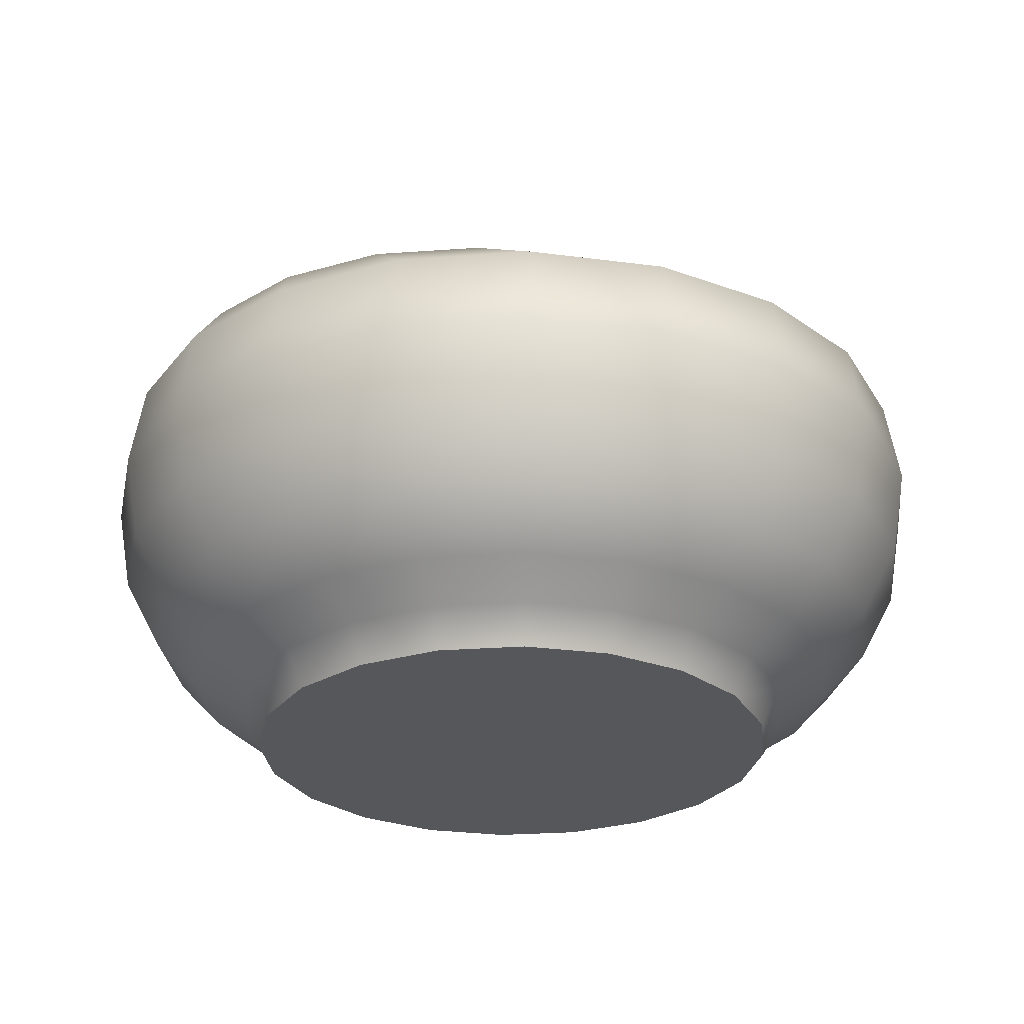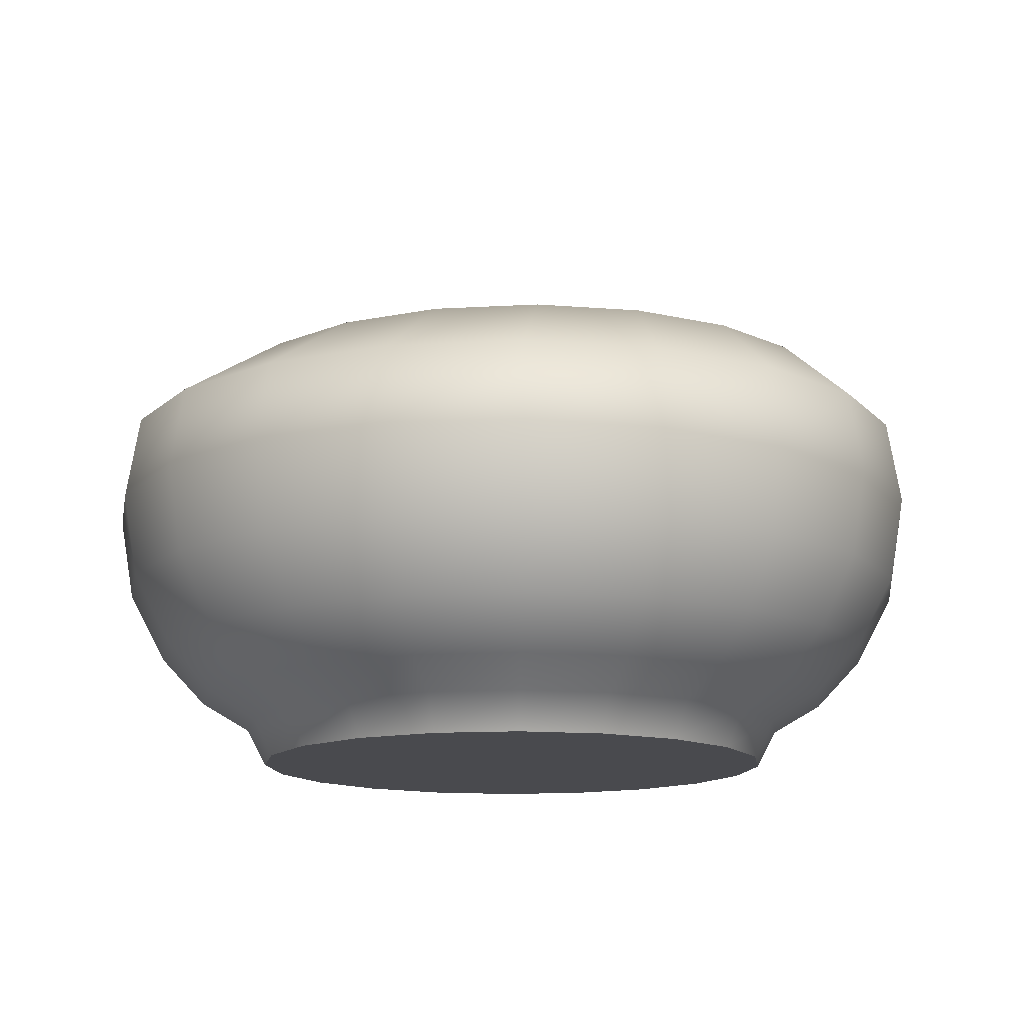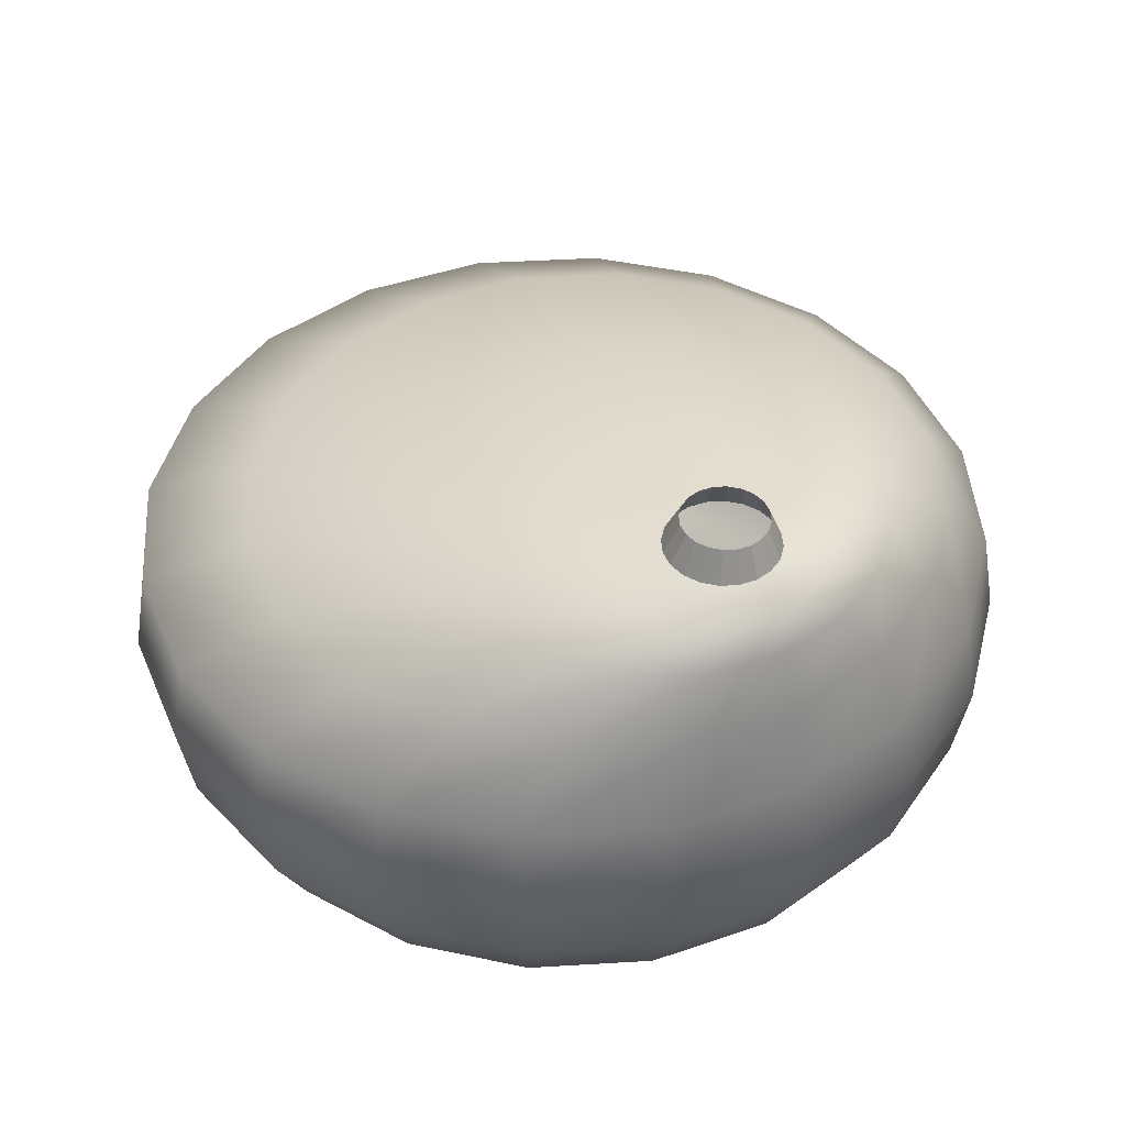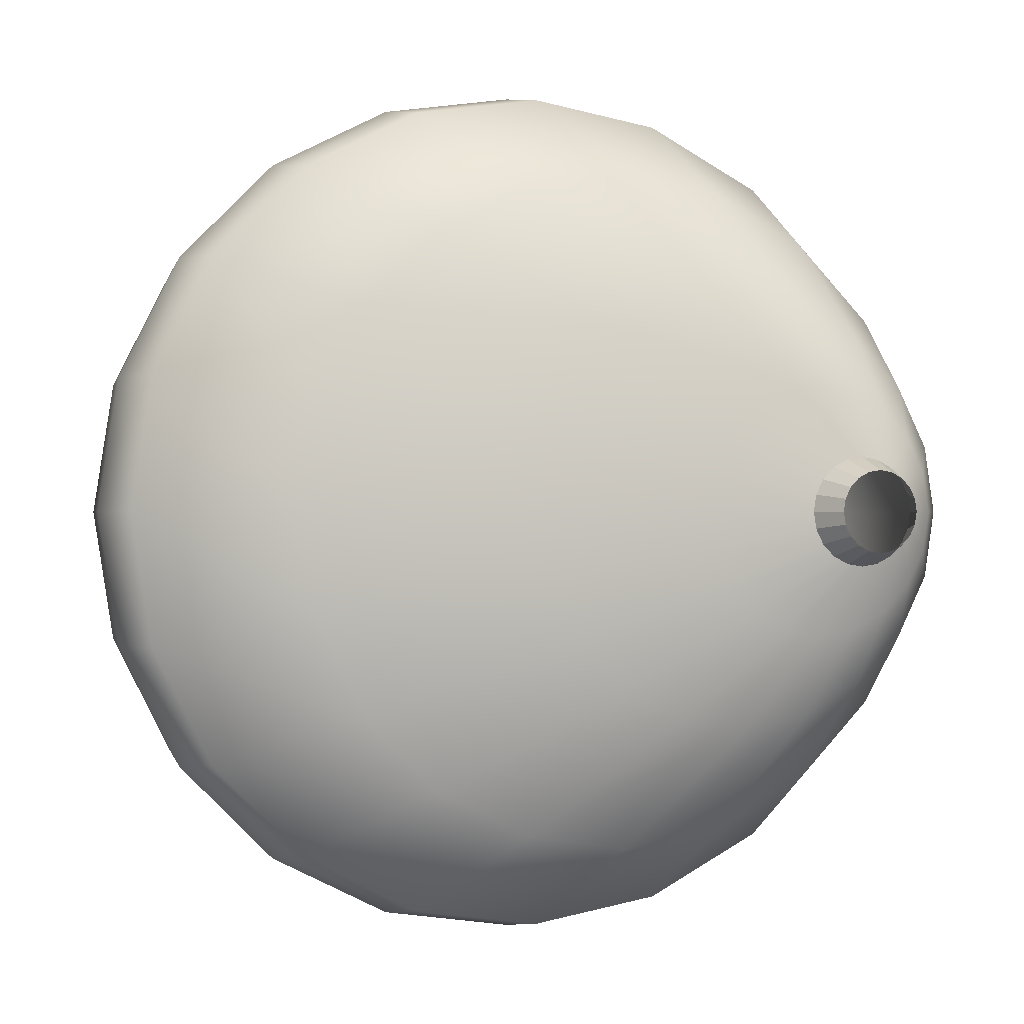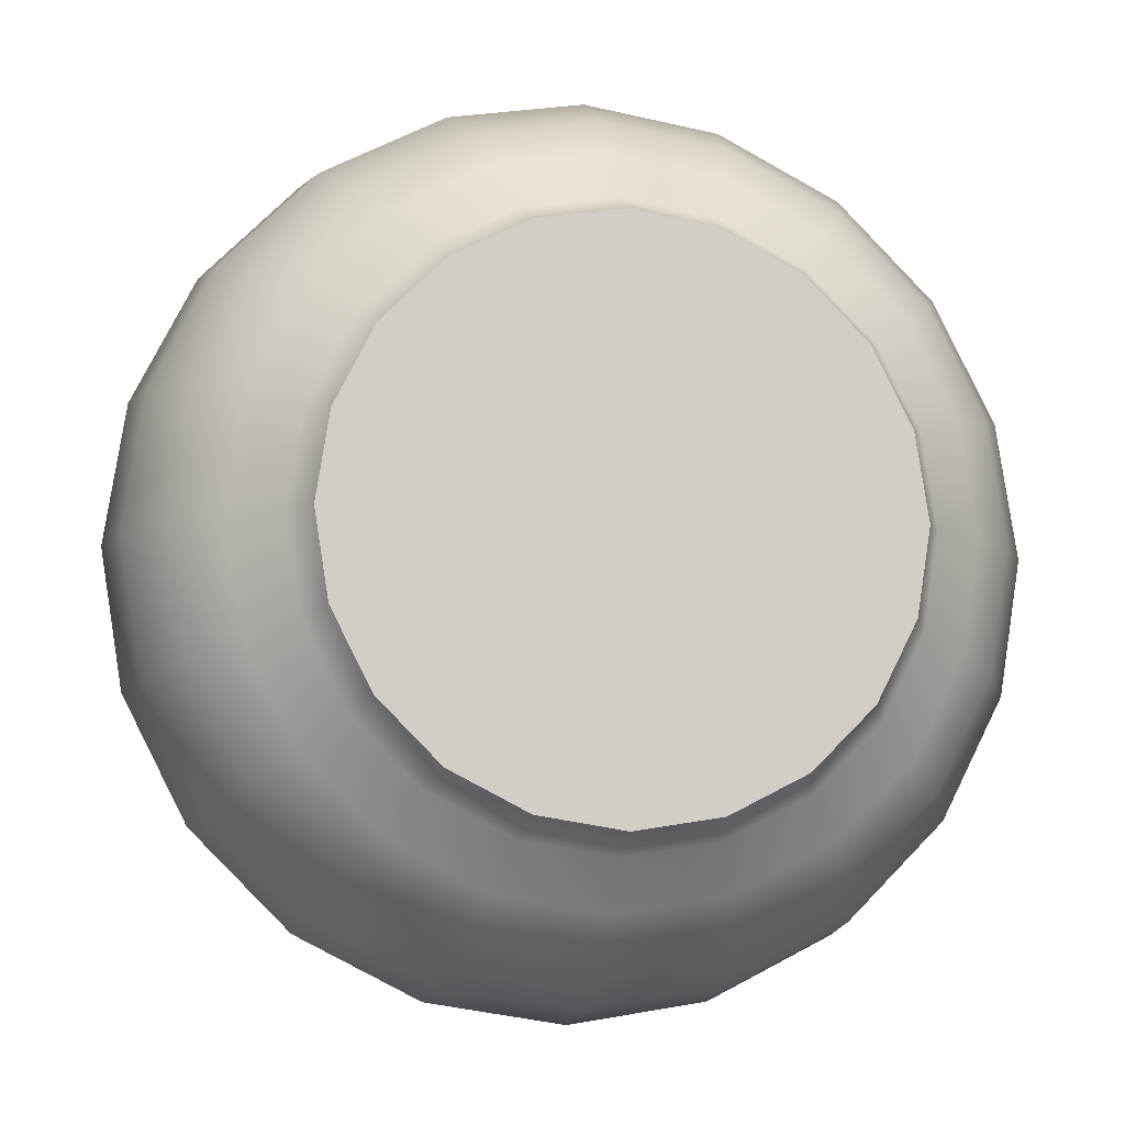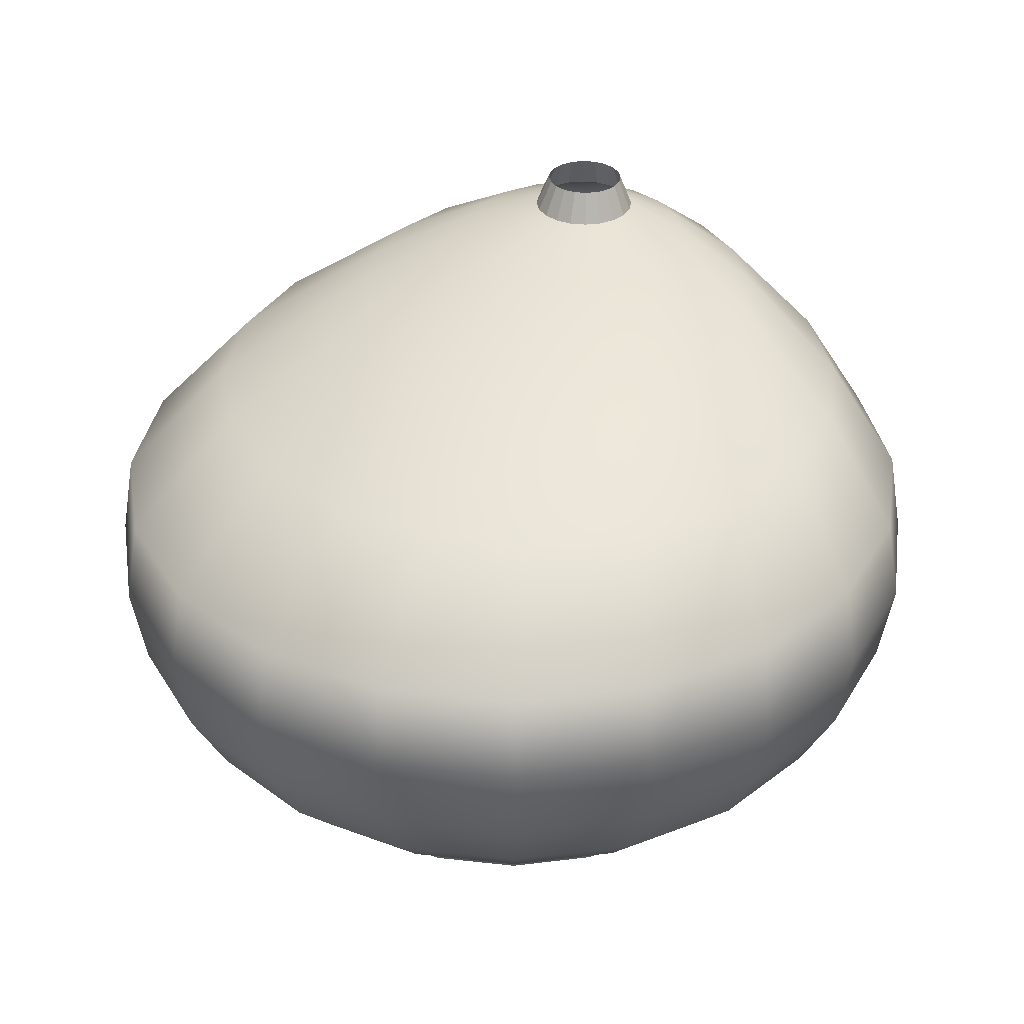
<metadata>
{"format":"obj","ext":"obj","renderer":"f3d","projection":"perspective","resolution":1024,"background":"white","views":[{"elev":-27.4,"azim":33.4,"up":"+Y"},{"elev":-13.4,"azim":106.6,"up":"+Y"},{"elev":44.2,"azim":-121.0,"up":"+Y"},{"elev":-0.1,"azim":158.3,"up":"+Z"},{"elev":-8.4,"azim":-11.5,"up":"+Z"},{"elev":34.4,"azim":107.6,"up":"+Y"}]}
</metadata>
<code>
g default
v 22.89 -55.93 -10.05
v 18.27 -55.93 -19.12
v 11.08 -55.93 -26.32
v 2.007 -55.93 -30.94
v -8.046 -55.93 -32.53
v -18.1 -55.93 -30.94
v -27.17 -55.93 -26.32
v -34.37 -55.93 -19.12
v -38.99 -55.93 -10.05
v -40.58 -55.93 0
v -38.99 -55.93 10.05
v -34.37 -55.93 19.12
v -27.17 -55.93 26.32
v -18.1 -55.93 30.94
v -8.046 -55.93 32.53
v 2.007 -55.93 30.94
v 11.08 -55.93 26.32
v 18.27 -55.93 19.12
v 22.89 -55.93 10.05
v 24.49 -55.93 0
v 25.2 -51.37 -10.8
v 20.24 -51.37 -20.55
v 12.5 -51.37 -28.28
v 2.758 -51.37 -33.25
v -8.046 -51.37 -34.96
v -18.85 -51.37 -33.25
v -28.6 -51.37 -28.28
v -36.33 -51.37 -20.55
v -41.3 -51.37 -10.8
v -43.01 -51.37 0
v -41.3 -51.37 10.8
v -36.33 -51.37 20.55
v -28.6 -51.37 28.28
v -18.85 -51.37 33.25
v -8.046 -51.37 34.96
v 2.758 -51.37 33.25
v 12.5 -51.37 28.28
v 20.24 -51.37 20.55
v 25.2 -51.37 10.8
v 26.92 -51.37 0
v 30.8 -47.9 -12.62
v 25 -47.9 -24.01
v 15.96 -47.9 -33.04
v 4.576 -47.9 -38.85
v -8.046 -47.9 -40.85
v -20.67 -47.9 -38.85
v -32.05 -47.9 -33.04
v -41.09 -47.9 -24.01
v -46.89 -47.9 -12.62
v -48.89 -47.9 2e-06
v -46.89 -47.9 12.62
v -41.09 -47.9 24.01
v -32.05 -47.9 33.04
v -20.67 -47.9 38.85
v -8.046 -47.9 40.84
v 4.576 -47.9 38.85
v 15.96 -47.9 33.04
v 25 -47.9 24.01
v 30.8 -47.9 12.62
v 32.8 -47.9 2e-06
v 36.08 -41.95 -14.34
v 29.49 -41.95 -27.27
v 19.22 -41.95 -37.53
v 6.29 -41.95 -44.12
v -8.046 -41.95 -46.39
v -22.38 -41.95 -44.12
v -35.31 -41.95 -37.53
v -45.58 -41.95 -27.27
v -52.17 -41.95 -14.34
v -54.44 -41.95 3e-06
v -52.17 -41.95 14.34
v -45.58 -41.95 27.27
v -35.31 -41.95 37.53
v -22.38 -41.95 44.12
v -8.046 -41.95 46.39
v 6.29 -41.95 44.12
v 19.22 -41.95 37.53
v 29.49 -41.95 27.27
v 36.08 -41.95 14.34
v 38.35 -41.95 3e-06
v 40.29 -33.56 -15.71
v 33.07 -33.56 -29.88
v 21.83 -33.56 -41.12
v 7.661 -33.56 -48.34
v -8.046 -33.56 -50.83
v -23.75 -33.56 -48.34
v -37.92 -33.56 -41.12
v -49.17 -33.56 -29.88
v -56.39 -33.56 -15.71
v -58.87 -33.56 3e-06
v -56.39 -33.56 15.71
v -49.17 -33.56 29.88
v -37.92 -33.56 41.12
v -23.75 -33.56 48.34
v -8.046 -33.56 50.83
v 7.661 -33.56 48.34
v 21.83 -33.56 41.12
v 33.07 -33.56 29.88
v 40.29 -33.56 15.71
v 42.78 -33.56 3e-06
v 41.9 -23.4 -16.23
v 34.44 -23.4 -30.87
v 22.82 -23.4 -42.48
v 8.182 -23.4 -49.94
v -8.046 -23.4 -52.51
v -24.27 -23.4 -49.94
v -38.91 -23.4 -42.48
v -50.53 -23.4 -30.87
v -57.99 -23.4 -16.23
v -60.56 -23.4 4e-06
v -57.99 -23.4 16.23
v -50.53 -23.4 30.87
v -38.91 -23.4 42.48
v -24.27 -23.4 49.94
v -8.046 -23.4 52.51
v 8.182 -23.4 49.94
v 22.82 -23.4 42.48
v 34.44 -23.4 30.87
v 41.9 -23.4 16.23
v 44.47 -23.4 4e-06
v 40.29 -13.23 -15.71
v 33.07 -13.23 -29.88
v 21.83 -13.23 -41.12
v 7.661 -13.23 -48.34
v -8.046 -13.23 -50.83
v -23.75 -13.23 -48.34
v -37.92 -13.23 -41.12
v -49.17 -13.23 -29.88
v -56.39 -13.23 -15.71
v -58.87 -13.23 3e-06
v -56.39 -13.23 15.71
v -49.17 -13.23 29.88
v -37.92 -13.23 41.12
v -23.75 -13.23 48.34
v -8.046 -13.23 50.83
v 7.661 -13.23 48.34
v 21.83 -13.23 41.12
v 33.07 -13.23 29.88
v 40.29 -13.23 15.71
v 42.78 -13.23 3e-06
v 23.14 -3.117 -12.57
v 17.37 -3.117 -23.91
v 8.368 -3.117 -32.91
v -2.97 -3.117 -38.68
v -15.54 -3.117 -40.67
v -28.11 -3.117 -38.68
v -39.45 -3.117 -32.91
v -48.44 -3.117 -23.91
v -54.22 -3.117 -12.57
v -56.21 -3.117 1e-06
v -54.22 -3.117 12.57
v -48.44 -3.117 23.91
v -39.45 -3.117 32.9
v -28.11 -3.117 38.68
v -15.54 -3.117 40.67
v -2.97 -3.117 38.68
v 8.368 -3.117 32.9
v 17.37 -3.117 23.91
v 23.14 -3.117 12.57
v 25.13 -3.117 1e-06
v -3.528 4.044 -8.007
v -7.208 4.044 -15.23
v -12.94 4.044 -20.96
v -20.16 4.044 -24.64
v -28.17 4.044 -25.91
v -36.18 4.044 -24.64
v -43.4 4.044 -20.96
v -49.13 4.044 -15.23
v -52.81 4.044 -8.007
v -54.08 4.044 -1e-06
v -52.81 4.044 8.007
v -49.13 4.044 15.23
v -43.4 4.044 20.96
v -36.18 4.044 24.64
v -28.17 4.044 25.91
v -20.16 4.044 24.64
v -12.94 4.044 20.96
v -7.208 4.044 15.23
v -3.528 4.044 8.007
v -2.26 4.044 -1e-06
v -22.28 7.183 -4.623
v -24.4 7.183 -8.793
v -27.71 7.183 -12.1
v -31.88 7.183 -14.23
v -36.51 7.183 -14.96
v -41.13 7.183 -14.23
v -45.3 7.183 -12.1
v -48.61 7.183 -8.793
v -50.73 7.183 -4.623
v -51.47 7.183 -3e-06
v -50.73 7.183 4.623
v -48.61 7.183 8.793
v -45.3 7.183 12.1
v -41.13 7.183 14.23
v -36.51 7.183 14.96
v -31.88 7.183 14.23
v -27.71 7.183 12.1
v -24.4 7.183 8.793
v -22.28 7.183 4.623
v -21.55 7.183 -3e-06
v -34.87 9.135 -2.034
v -35.81 9.135 -3.87
v -37.27 9.135 -5.326
v -39.1 9.135 -6.261
v -41.14 9.135 -6.584
v -43.17 9.135 -6.261
v -45.01 9.135 -5.326
v -46.46 9.135 -3.87
v -47.4 9.135 -2.034
v -47.72 9.135 -5e-06
v -47.4 9.135 2.034
v -46.46 9.135 3.87
v -45.01 9.135 5.326
v -43.17 9.135 6.261
v -41.14 9.135 6.584
v -39.1 9.135 6.261
v -37.27 9.135 5.326
v -35.81 9.135 3.87
v -34.87 9.135 2.034
v -34.55 9.135 -5e-06
v -36.69 13.01 -1.526
v -37.39 13.01 -2.903
v -38.48 13.01 -3.995
v -39.86 13.01 -4.696
v -41.38 13.01 -4.938
v -42.91 13.01 -4.696
v -44.28 13.01 -3.995
v -45.38 13.01 -2.903
v -46.08 13.01 -1.526
v -46.32 13.01 -5e-06
v -46.08 13.01 1.526
v -45.38 13.01 2.903
v -44.28 13.01 3.995
v -42.91 13.01 4.696
v -41.38 13.01 4.938
v -39.86 13.01 4.696
v -38.48 13.01 3.995
v -37.39 13.01 2.903
v -36.69 13.01 1.526
v -36.44 13.01 -5e-06
g pCylinder2
f 1 21 22 2
f 2 22 23 3
f 3 23 24 4
f 4 24 25 5
f 5 25 26 6
f 6 26 27 7
f 7 27 28 8
f 8 28 29 9
f 9 29 30 10
f 10 30 31 11
f 11 31 32 12
f 12 32 33 13
f 13 33 34 14
f 14 34 35 15
f 15 35 36 16
f 16 36 37 17
f 17 37 38 18
f 18 38 39 19
f 19 39 40 20
f 20 40 21 1
f 21 41 42 22
f 22 42 43 23
f 23 43 44 24
f 24 44 45 25
f 25 45 46 26
f 26 46 47 27
f 27 47 48 28
f 28 48 49 29
f 29 49 50 30
f 30 50 51 31
f 31 51 52 32
f 32 52 53 33
f 33 53 54 34
f 34 54 55 35
f 35 55 56 36
f 36 56 57 37
f 37 57 58 38
f 38 58 59 39
f 39 59 60 40
f 40 60 41 21
f 41 61 62 42
f 42 62 63 43
f 43 63 64 44
f 44 64 65 45
f 45 65 66 46
f 46 66 67 47
f 47 67 68 48
f 48 68 69 49
f 49 69 70 50
f 50 70 71 51
f 51 71 72 52
f 52 72 73 53
f 53 73 74 54
f 54 74 75 55
f 55 75 76 56
f 56 76 77 57
f 57 77 78 58
f 58 78 79 59
f 59 79 80 60
f 60 80 61 41
f 61 81 82 62
f 62 82 83 63
f 63 83 84 64
f 64 84 85 65
f 65 85 86 66
f 66 86 87 67
f 67 87 88 68
f 68 88 89 69
f 69 89 90 70
f 70 90 91 71
f 71 91 92 72
f 72 92 93 73
f 73 93 94 74
f 74 94 95 75
f 75 95 96 76
f 76 96 97 77
f 77 97 98 78
f 78 98 99 79
f 79 99 100 80
f 80 100 81 61
f 81 101 102 82
f 82 102 103 83
f 83 103 104 84
f 84 104 105 85
f 85 105 106 86
f 86 106 107 87
f 87 107 108 88
f 88 108 109 89
f 89 109 110 90
f 90 110 111 91
f 91 111 112 92
f 92 112 113 93
f 93 113 114 94
f 94 114 115 95
f 95 115 116 96
f 96 116 117 97
f 97 117 118 98
f 98 118 119 99
f 99 119 120 100
f 100 120 101 81
f 101 121 122 102
f 102 122 123 103
f 103 123 124 104
f 104 124 125 105
f 105 125 126 106
f 106 126 127 107
f 107 127 128 108
f 108 128 129 109
f 109 129 130 110
f 110 130 131 111
f 111 131 132 112
f 112 132 133 113
f 113 133 134 114
f 114 134 135 115
f 115 135 136 116
f 116 136 137 117
f 117 137 138 118
f 118 138 139 119
f 119 139 140 120
f 120 140 121 101
f 121 141 142 122
f 122 142 143 123
f 123 143 144 124
f 124 144 145 125
f 125 145 146 126
f 126 146 147 127
f 127 147 148 128
f 128 148 149 129
f 129 149 150 130
f 130 150 151 131
f 131 151 152 132
f 132 152 153 133
f 133 153 154 134
f 134 154 155 135
f 135 155 156 136
f 136 156 157 137
f 137 157 158 138
f 138 158 159 139
f 139 159 160 140
f 140 160 141 121
f 141 161 162 142
f 142 162 163 143
f 143 163 164 144
f 144 164 165 145
f 145 165 166 146
f 146 166 167 147
f 147 167 168 148
f 148 168 169 149
f 149 169 170 150
f 150 170 171 151
f 151 171 172 152
f 152 172 173 153
f 153 173 174 154
f 154 174 175 155
f 155 175 176 156
f 156 176 177 157
f 157 177 178 158
f 158 178 179 159
f 159 179 180 160
f 160 180 161 141
f 161 181 182 162
f 162 182 183 163
f 163 183 184 164
f 164 184 185 165
f 165 185 186 166
f 166 186 187 167
f 167 187 188 168
f 168 188 189 169
f 169 189 190 170
f 170 190 191 171
f 171 191 192 172
f 172 192 193 173
f 173 193 194 174
f 174 194 195 175
f 175 195 196 176
f 176 196 197 177
f 177 197 198 178
f 178 198 199 179
f 179 199 200 180
f 180 200 181 161
f 181 201 202 182
f 182 202 203 183
f 183 203 204 184
f 184 204 205 185
f 185 205 206 186
f 186 206 207 187
f 187 207 208 188
f 188 208 209 189
f 189 209 210 190
f 190 210 211 191
f 191 211 212 192
f 192 212 213 193
f 193 213 214 194
f 194 214 215 195
f 195 215 216 196
f 196 216 217 197
f 197 217 218 198
f 198 218 219 199
f 199 219 220 200
f 200 220 201 181
f 1 2 3 4 5 6 7 8 9 10 11 12 13 14 15 16 17 18 19 20
f 201 221 222 202
f 202 222 223 203
f 203 223 224 204
f 204 224 225 205
f 205 225 226 206
f 206 226 227 207
f 207 227 228 208
f 208 228 229 209
f 209 229 230 210
f 210 230 231 211
f 211 231 232 212
f 212 232 233 213
f 213 233 234 214
f 214 234 235 215
f 215 235 236 216
f 216 236 237 217
f 217 237 238 218
f 218 238 239 219
f 219 239 240 220
f 220 240 221 201

</code>
